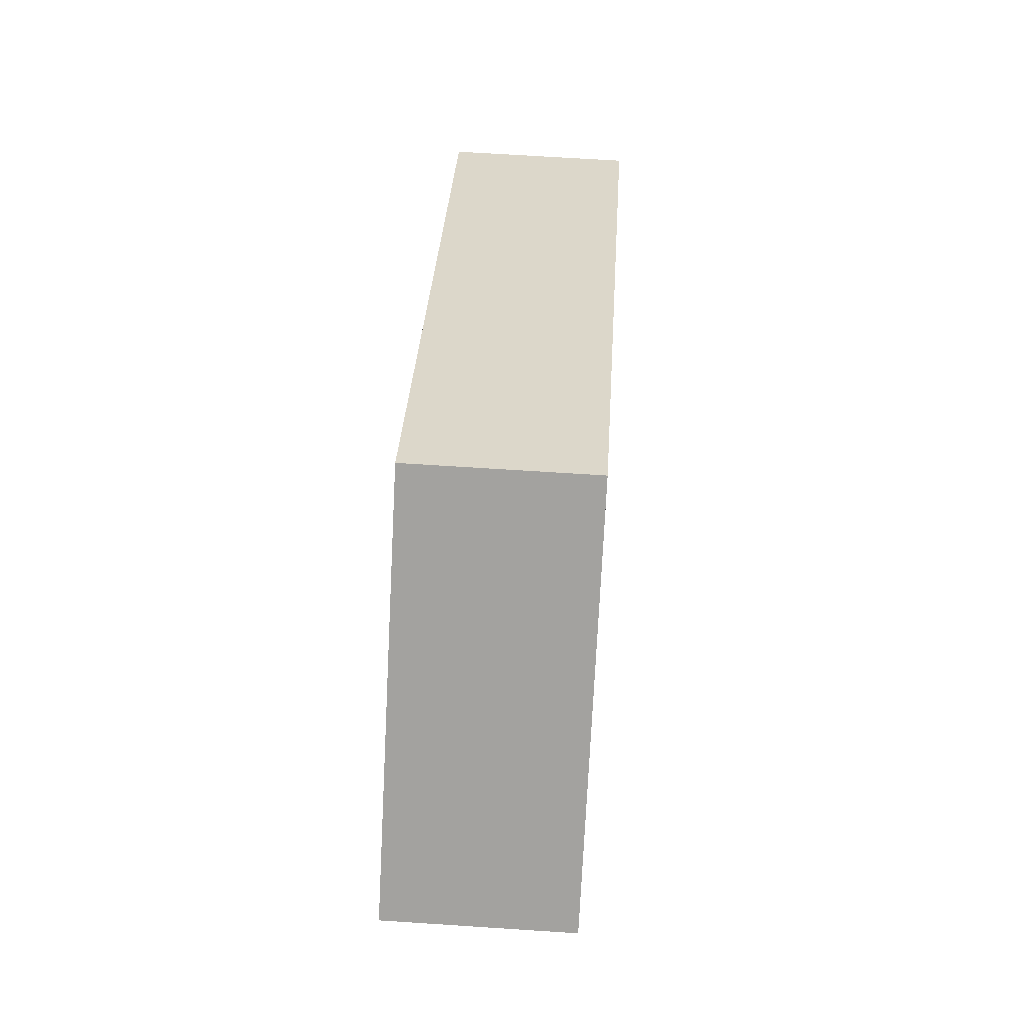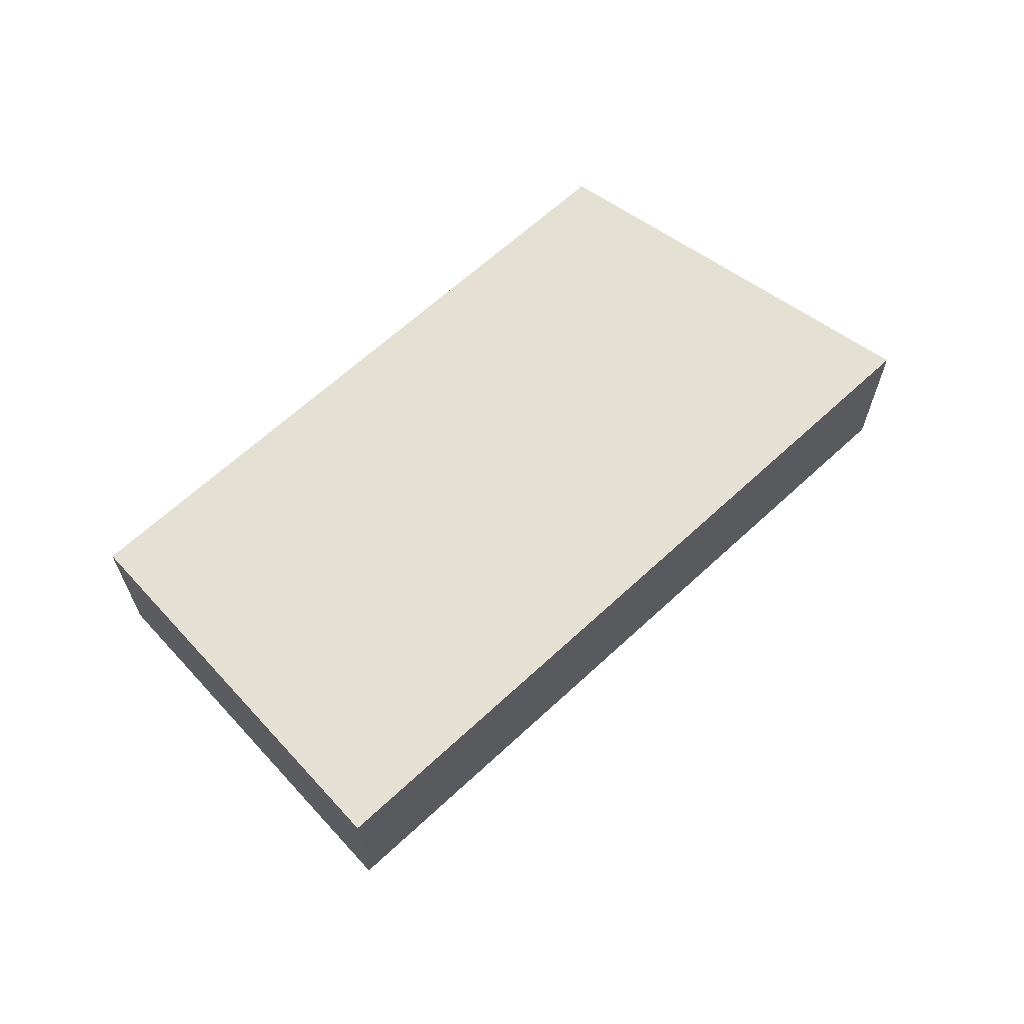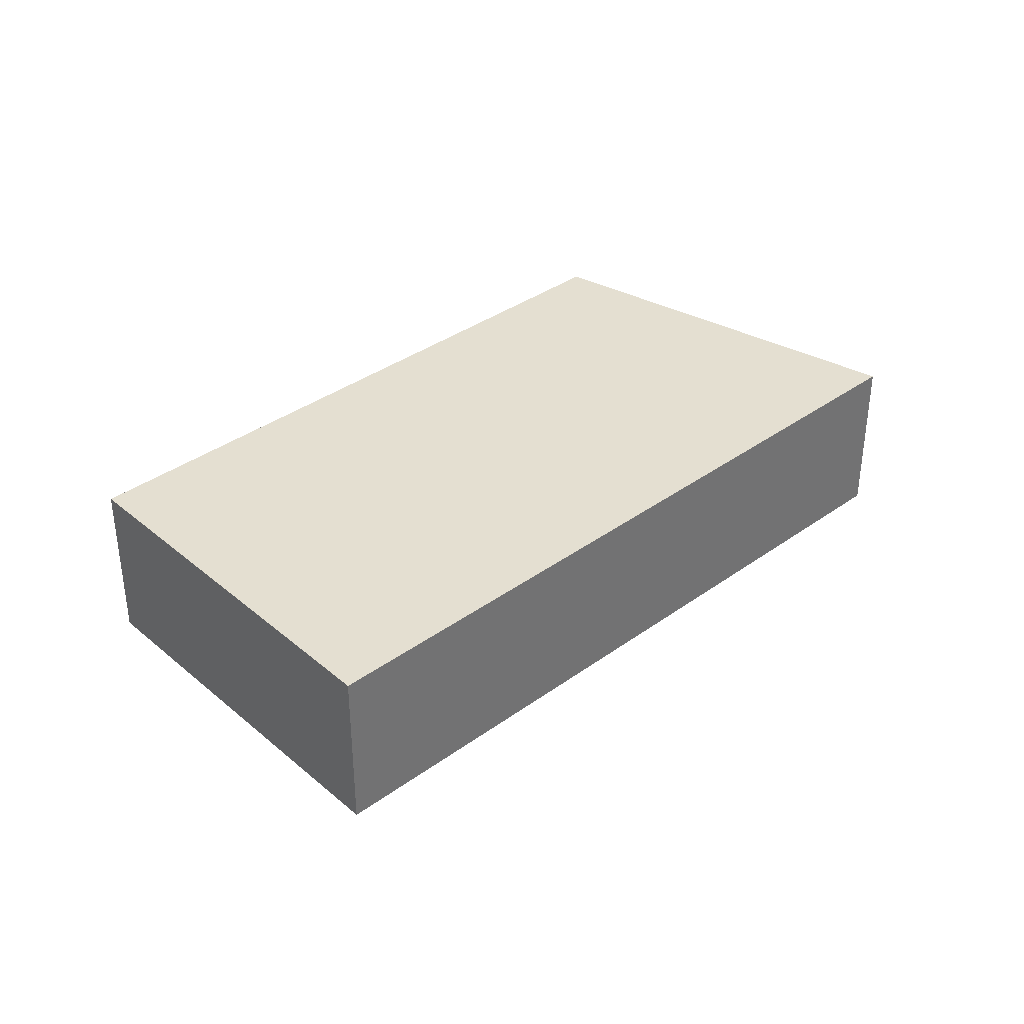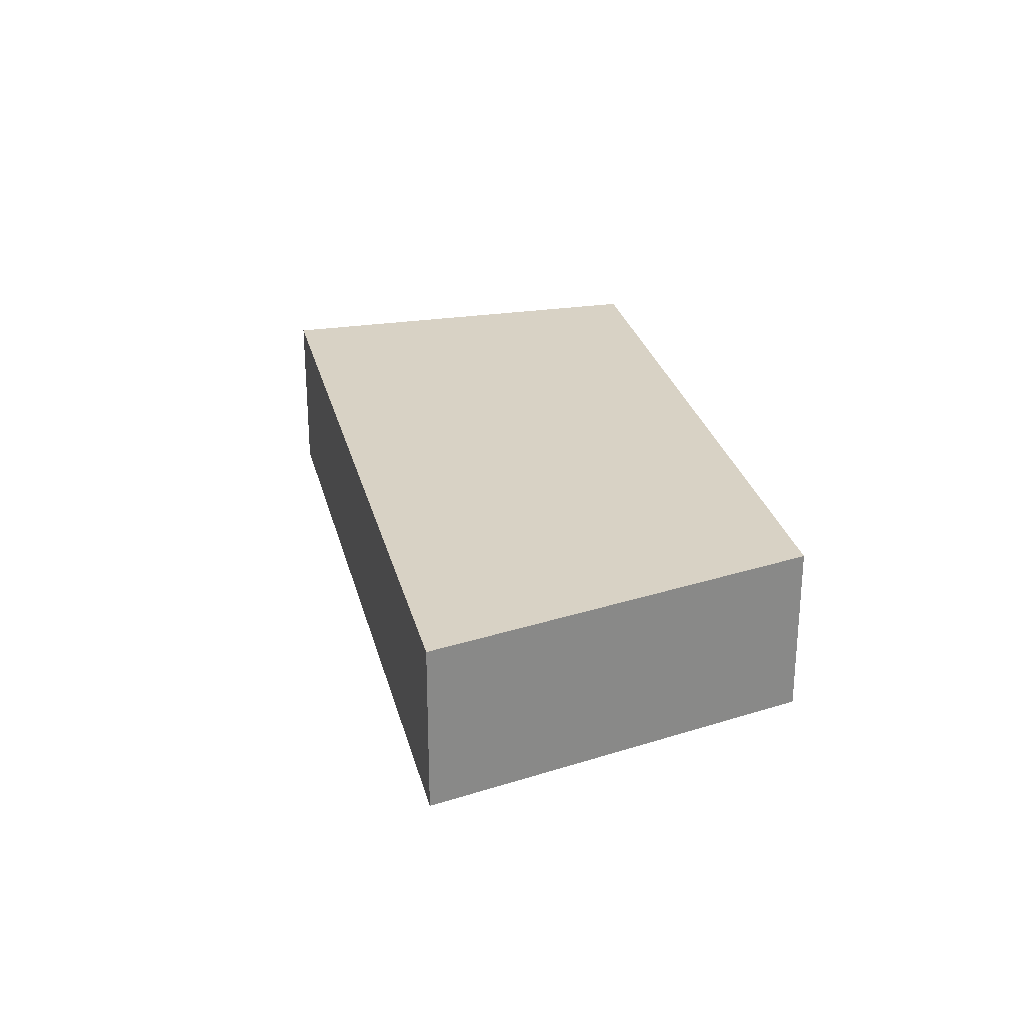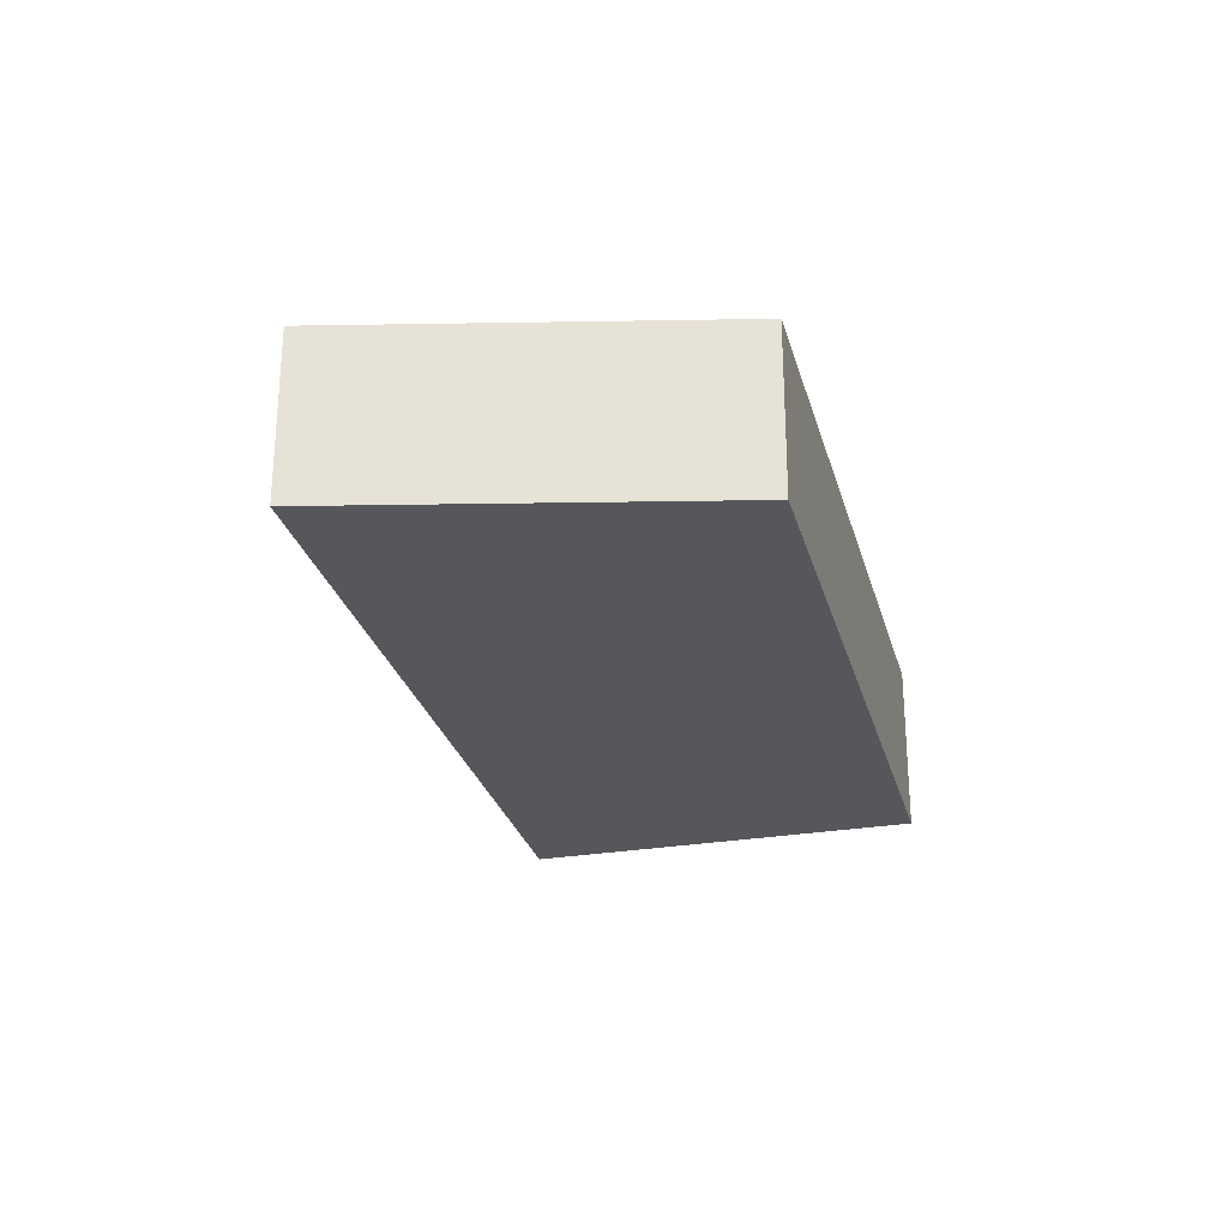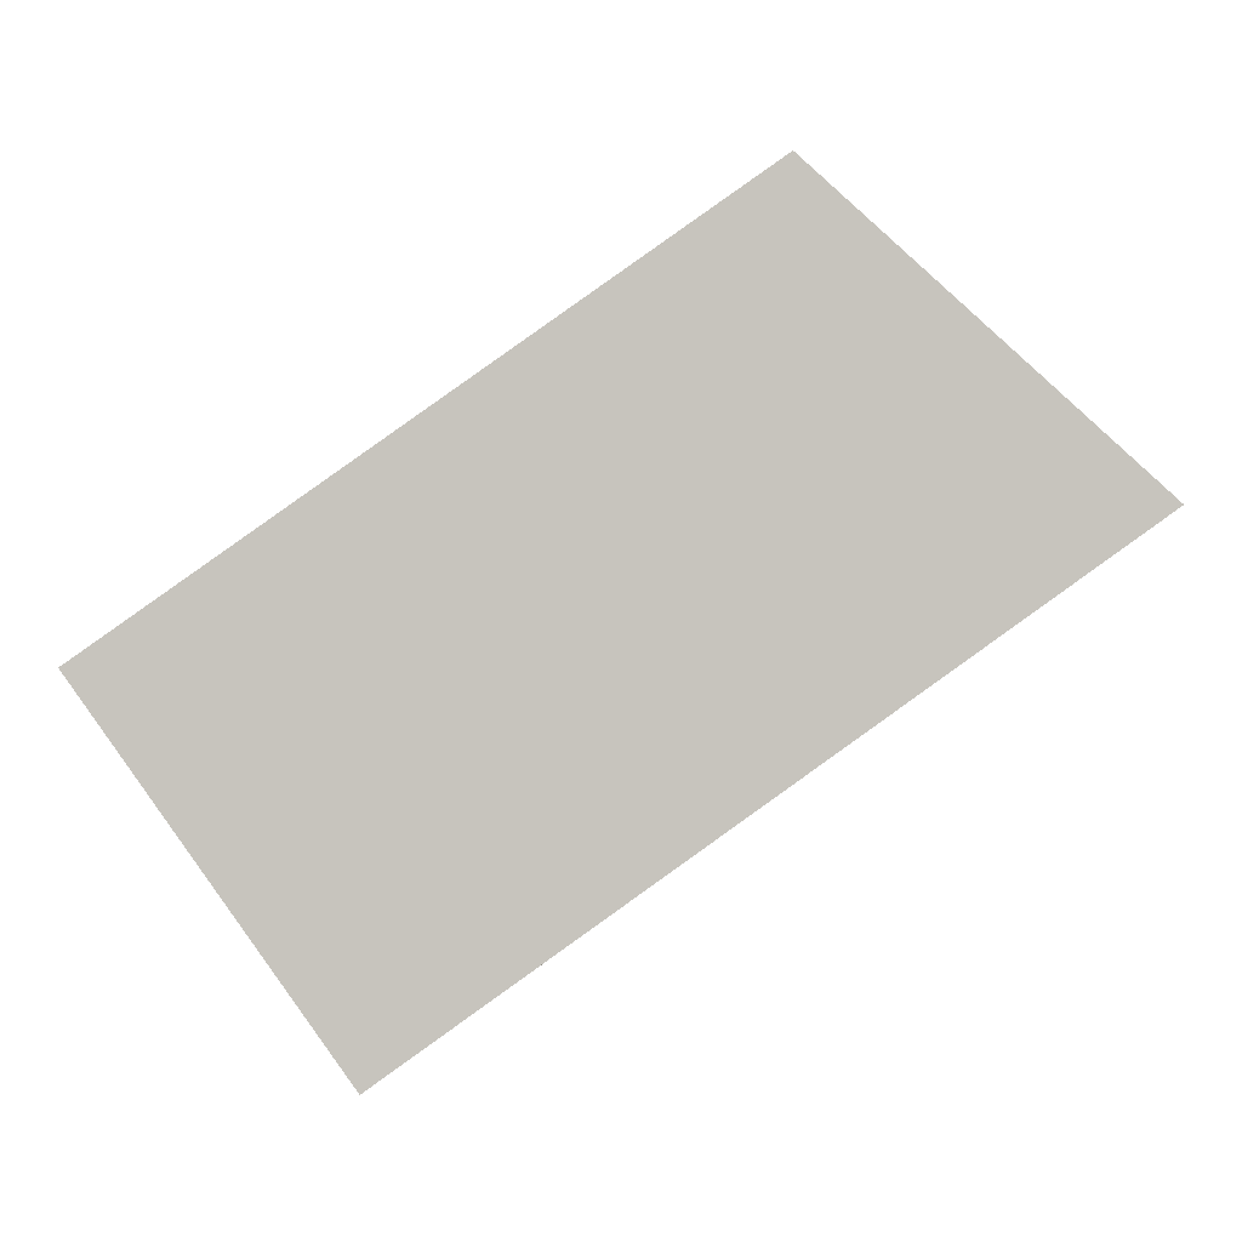
<metadata>
{"format":"obj","ext":"obj","renderer":"f3d","projection":"perspective","resolution":1024,"background":"white","views":[{"elev":65.3,"azim":-86.2,"up":"+Z"},{"elev":65.6,"azim":172.5,"up":"+Y"},{"elev":36.8,"azim":172.4,"up":"+Y"},{"elev":27.7,"azim":-68.0,"up":"+Y"},{"elev":-27.3,"azim":-40.4,"up":"+Y"},{"elev":0.9,"azim":178.1,"up":"+Z"}]}
</metadata>
<code>
v  16.07 3.539 -5.298
v  6.292 3.539 5.635
v  17.95 3.539 -2.597
v  0 3.539 2.167e-16
v  12.24 3.539 -8.728
v  13.2 3.539 -9.413
v  13.2 5.764e-16 -9.413
v  16.07 3.244e-16 -5.298
v  17.95 1.59e-16 -2.597
v  12.24 5.344e-16 -8.728
v  0 0 0
v  6.292 -3.45e-16 5.635
g defaultobject
f 1 2 3
f 2 1 4
f 4 1 5
f 5 1 6
f 1 7 6
f 7 1 8
f 8 1 3
f 8 3 9
f 7 5 6
f 5 7 4
f 4 7 10
f 4 10 11
f 11 2 4
f 2 11 12
f 12 3 2
f 3 12 9
f 10 12 11
f 12 10 7
f 12 7 8
f 12 8 9

</code>
